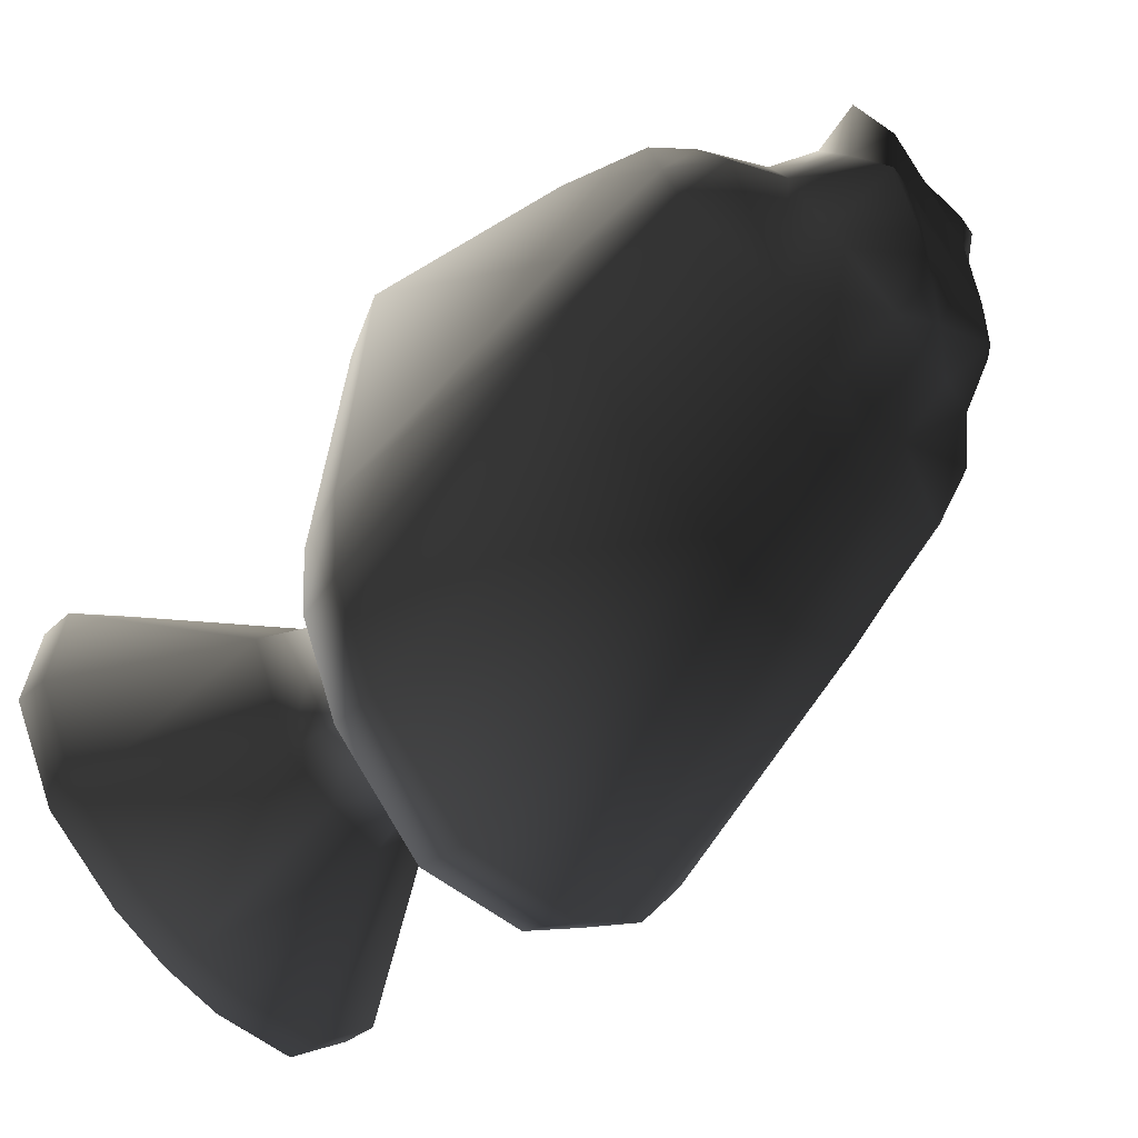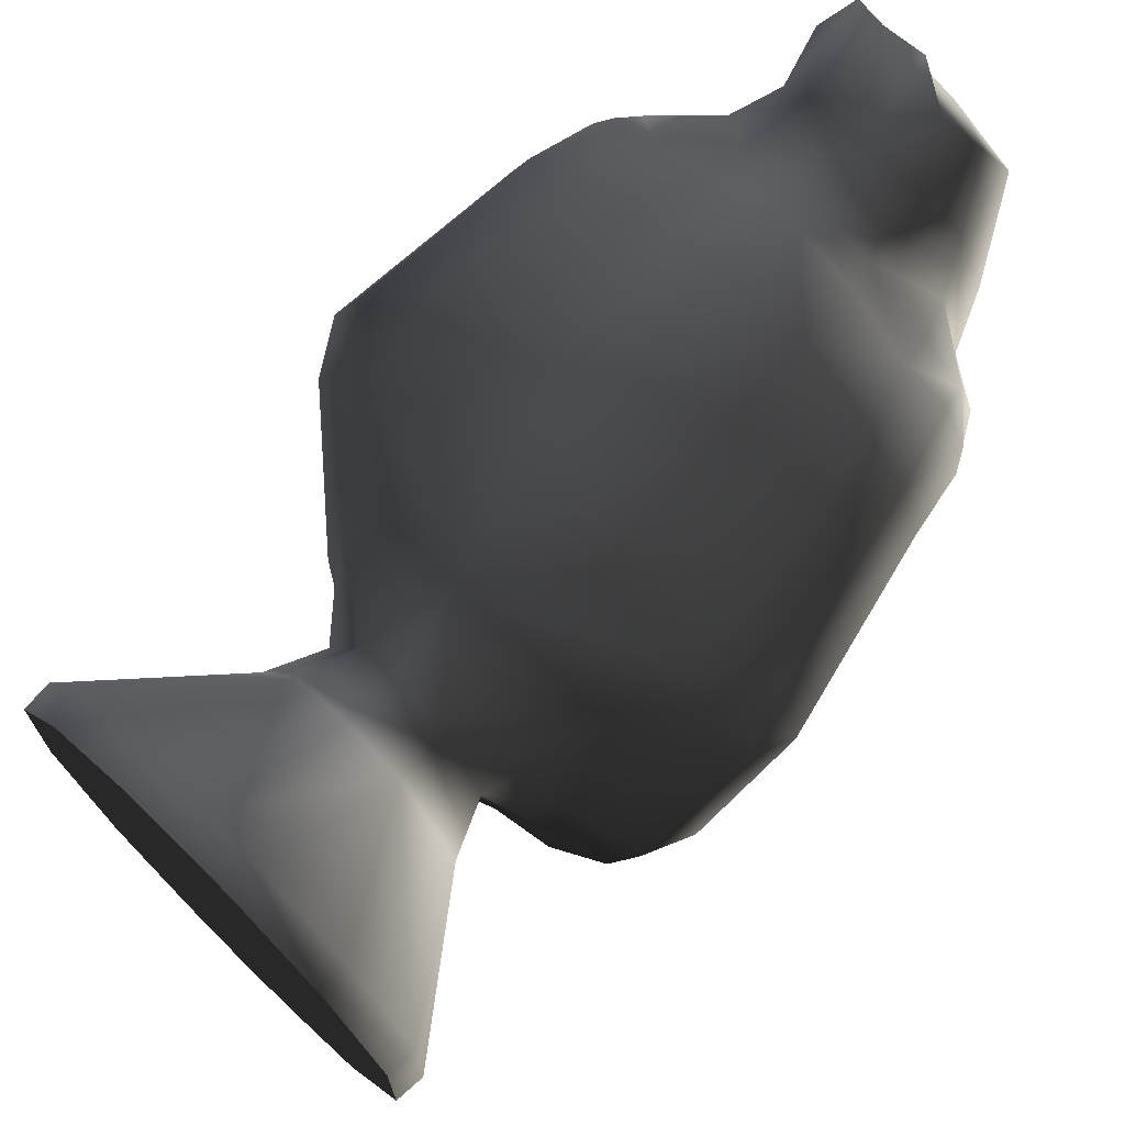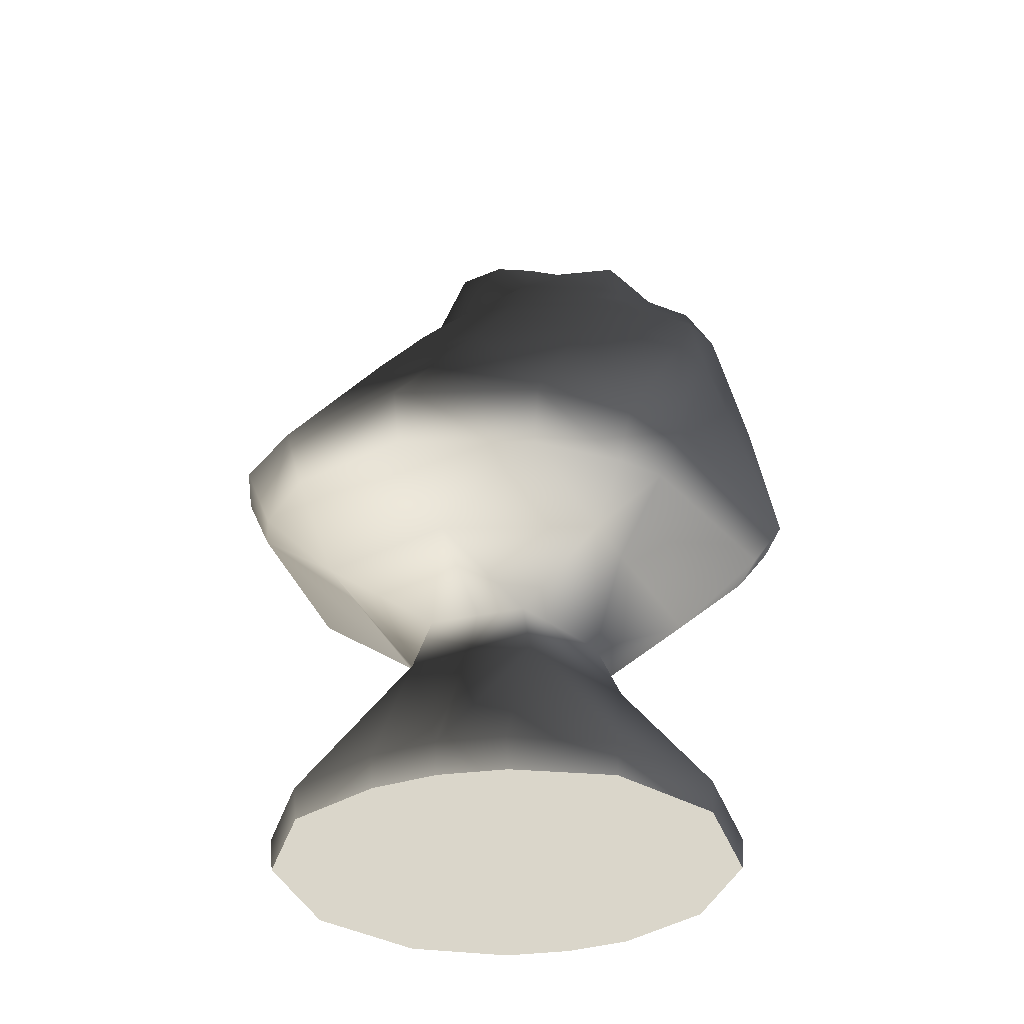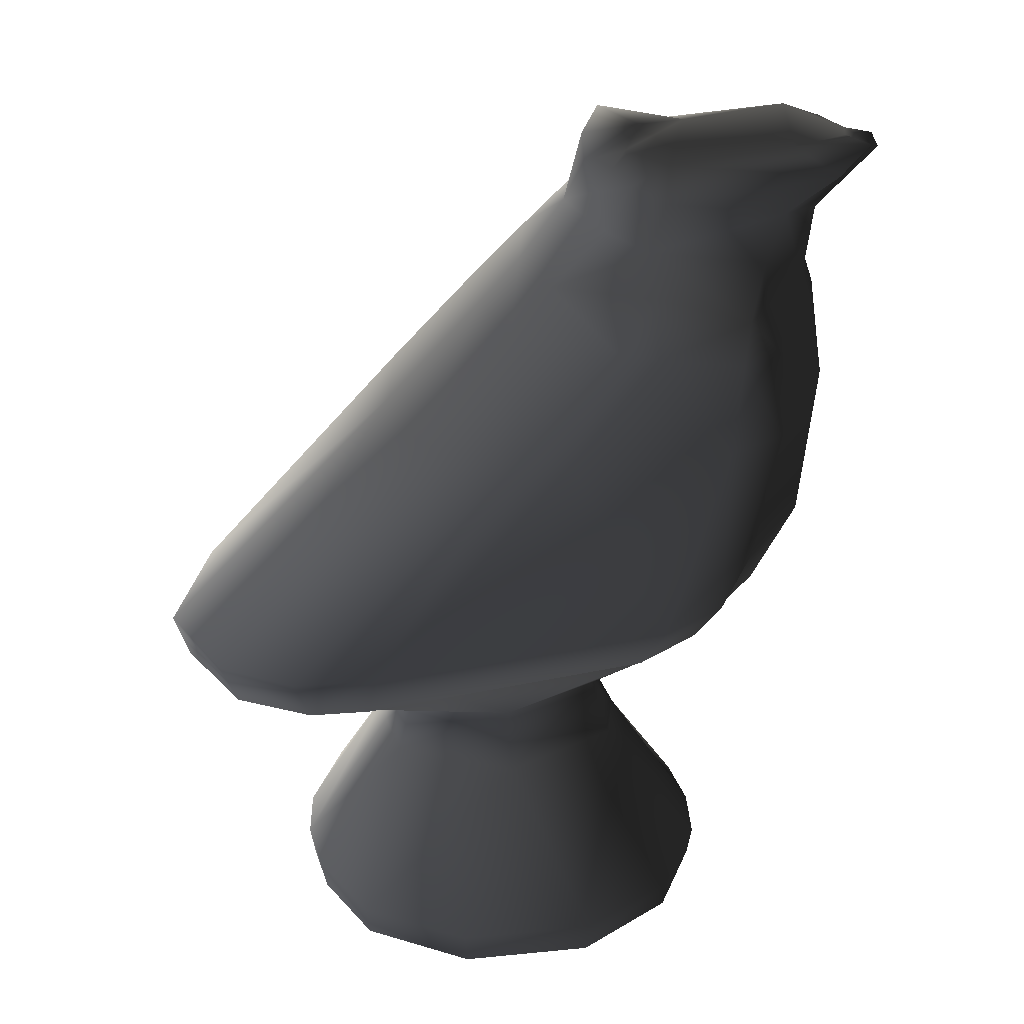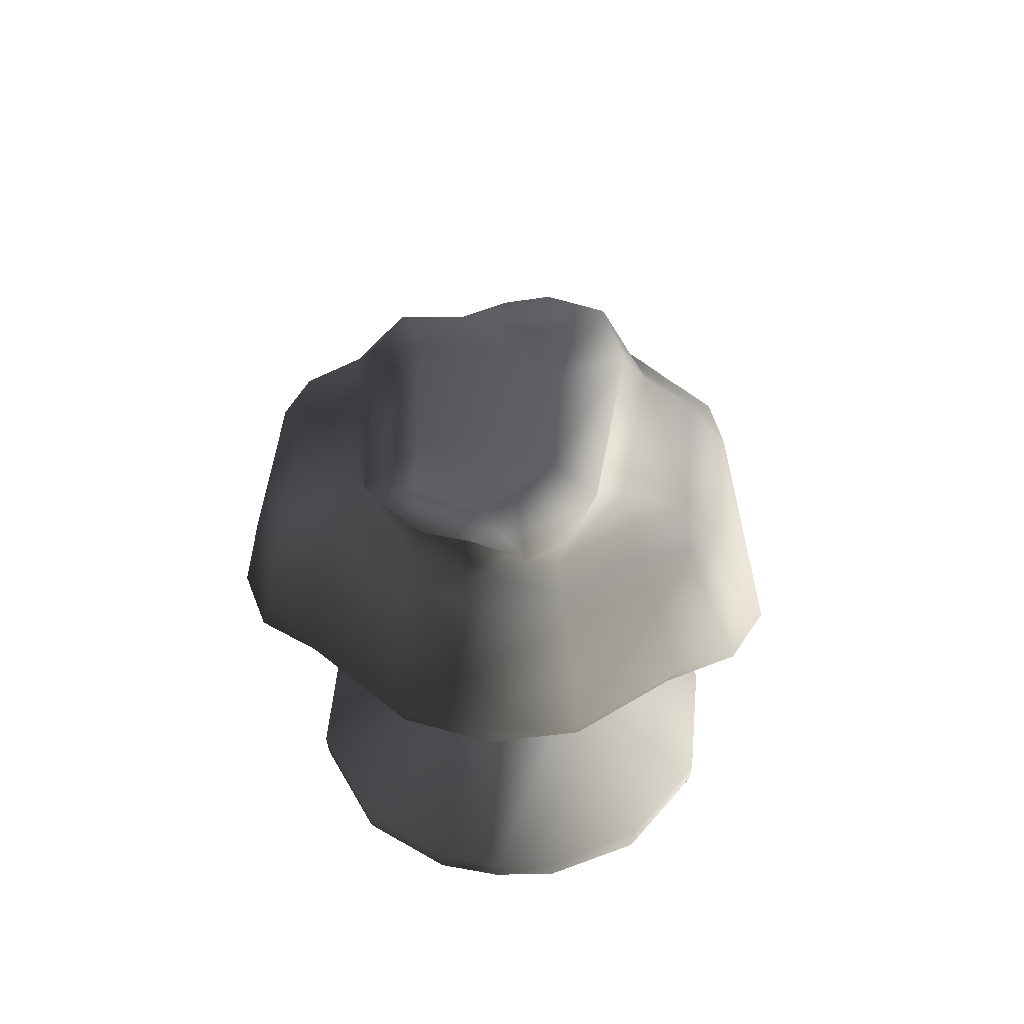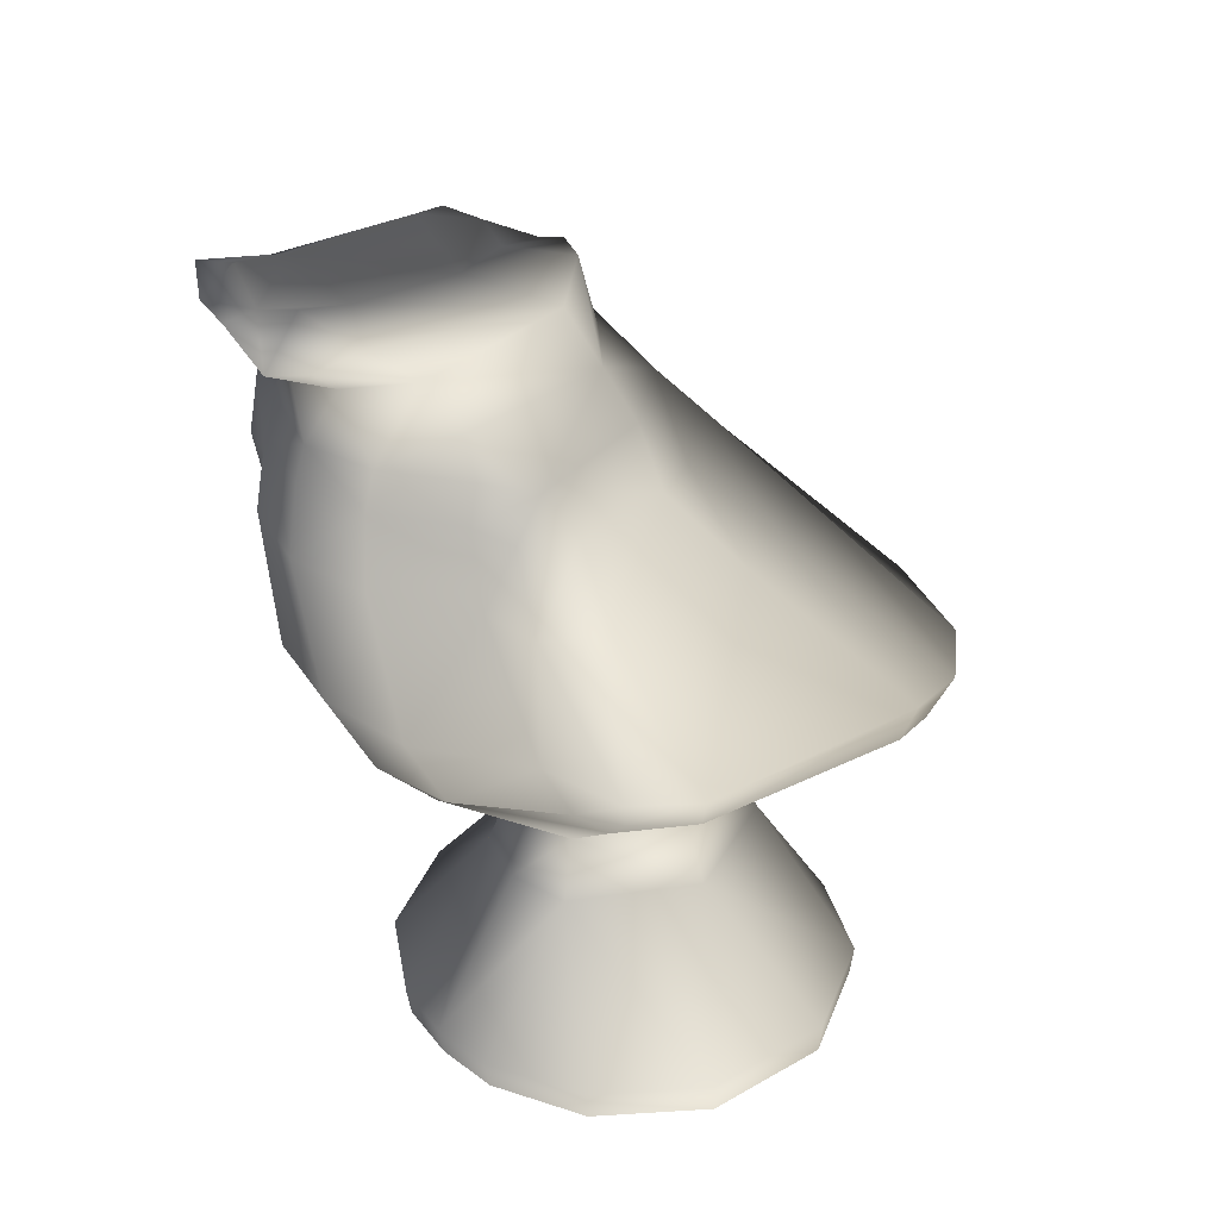
<metadata>
{"format":"obj","ext":"obj","renderer":"f3d","projection":"perspective","resolution":1024,"background":"white","views":[{"elev":-65.5,"azim":-52.3,"up":"+Y"},{"elev":70.1,"azim":-135.5,"up":"+Y"},{"elev":-33.2,"azim":17.1,"up":"+Z"},{"elev":27.7,"azim":81.4,"up":"+Z"},{"elev":50.5,"azim":-174.9,"up":"+Z"},{"elev":33.4,"azim":-128.1,"up":"+Z"}]}
</metadata>
<code>
v 0.4619 -0.1834 0.06316
v 0.4584 0.09314 5.999e-07
v 0.4584 -0.1778 -1.356e-08
v 0.4619 0.09817 0.06316
v 0.251 -0.0443 0.3609
v 0.3234 -0.3855 -4.836e-07
v 0.3275 -0.3923 0.06316
v 0.135 -0.4692 -6.731e-07
v 0.1344 -0.4804 0.06316
v 0.1255 -0.2888 0.3609
v 0.3272 0.3063 0.06316
v 0.323 0.2997 1.197e-06
v 0.1354 0.3982 1.42e-06
v 0.1347 0.4096 0.06316
v 0.1255 0.2018 0.3609
v 0.1974 -0.04467 0.4791
v 0.09872 -0.2505 0.4791
v 0.2877 -0.3606 0.5752
v 1.517e-06 -0.4883 0.5479
v 0.2438 -0.6486 0.601
v 1.011e-06 -0.7489 0.5844
v 0.3751 -0.4985 0.6297
v 0.4286 -0.3766 0.6618
v 0.2974 -0.1971 0.6008
v 0.4757 -0.3707 0.7662
v 0.4092 -0.5351 0.728
v 0.261 -0.6852 0.697
v 0.2347 -0.2412 1.187
v 0.4194 -0.06796 1.217
v 1.362e-06 -0.7804 0.6781
v 0.3233 0.2417 0.6696
v 0.5117 0.1874 0.7806
v 0.567 0.2259 0.8783
v 0.4555 0.04729 1.227
v 0.4006 0.1419 1.443
v 0.438 0.2224 1.434
v 0.3761 0.2287 1.541
v 0.188 0.0451 1.503
v 0.283 0.2284 1.604
v 0.3761 0.4244 1.48
v 0.2525 0.482 1.557
v 0.2058 0.5322 1.645
v 0.1404 0.5914 1.476
v 0.2378 0.2731 1.689
v 0.2807 0.4857 1.477
v 0.2099 -0.04177 1.407
v 0.2975 0.5111 1.41
v 0.3889 0.4886 1.41
v 0.339 0.5199 1.268
v 0.4394 0.4854 1.251
v 7.892e-07 0.008108 1.497
v 9.942e-07 0.1029 1.625
v 0.1816 0.1595 1.616
v -9.259e-07 -0.07566 1.405
v 1.97e-06 -0.2791 1.191
v 0.1695 0.6374 1.268
v 0.1487 0.6151 1.41
v -2.064e-06 0.6341 1.475
v 8.413e-07 0.6562 1.409
v 0.1003 0.6233 1.618
v 0.1696 0.7126 1.77
v 0.0924 0.7526 1.74
v 0.2093 0.6398 1.718
v 1.003e-06 0.6502 1.603
v -1.915e-06 0.7665 1.74
v -1.371e-06 0.6773 1.269
v -1.211e-06 0.6324 0.9577
v 0.1947 0.5953 0.9543
v -1.174e-06 0.5332 0.763
v 0.1863 0.5043 0.7817
v 0.3894 0.4478 0.9509
v 0.3727 0.3651 0.8003
v 4.314e-07 0.4025 0.626
v 0.4507 0.3136 0.8
v 0.09872 0.1635 0.4791
v 0.5073 0.3573 0.8965
v 0.4878 0.3702 1.248
v 0.4419 0.3975 1.414
v -1.835e-06 0.2342 0.3609
v -7.714e-09 0.4249 0.06316
v -1.625e-06 0.4134 1.455e-06
v -0.1255 0.2018 0.3609
v -0.09872 0.1635 0.4791
v -0.251 -0.0443 0.3609
v -0.1974 -0.04467 0.4791
v -0.3233 0.2417 0.6696
v -0.3727 0.3651 0.8003
v -0.1863 0.5043 0.7817
v -0.4507 0.3136 0.8
v -0.3894 0.4478 0.9509
v -0.1947 0.5953 0.9543
v -0.5073 0.3573 0.8965
v -0.1695 0.6374 1.268
v -0.2974 -0.1971 0.6008
v -0.4286 -0.3766 0.6618
v -0.2877 -0.3606 0.5752
v -0.3751 -0.4985 0.6297
v -0.2438 -0.6486 0.601
v 1.517e-06 -0.4883 0.5479
v 1.011e-06 -0.7489 0.5844
v -0.09872 -0.2505 0.4791
v -0.4757 -0.3707 0.7662
v -0.4092 -0.5351 0.728
v -0.261 -0.6852 0.697
v -0.2347 -0.2412 1.187
v -0.4194 -0.06796 1.217
v 1.362e-06 -0.7804 0.6781
v -0.5117 0.1874 0.7806
v -0.567 0.2259 0.8783
v -0.4555 0.04729 1.227
v -0.4006 0.1419 1.443
v -0.438 0.2224 1.434
v -0.3761 0.2287 1.541
v -0.188 0.0451 1.503
v -0.283 0.2284 1.604
v -0.3761 0.4244 1.48
v -0.2525 0.482 1.557
v -0.2058 0.5322 1.645
v -0.1404 0.5914 1.476
v -0.2378 0.2731 1.71
v -0.2807 0.4857 1.477
v -0.2099 -0.04177 1.407
v -0.2975 0.5111 1.41
v -0.3889 0.4886 1.41
v -0.339 0.5199 1.268
v -0.4394 0.4854 1.251
v 7.892e-07 0.008108 1.497
v 9.942e-07 0.1029 1.625
v -0.1816 0.1595 1.616
v -9.259e-07 -0.07566 1.405
v 1.97e-06 -0.2791 1.191
v -0.1487 0.6151 1.41
v -0.1003 0.6233 1.618
v -0.1696 0.7126 1.703
v -0.0924 0.7526 1.681
v -0.2093 0.6398 1.74
v -0.1923 0.2087 1.766
v -0.08482 0.1554 1.741
v -1.792e-06 0.146 1.708
v 0.1923 0.2087 1.714
v 0.08482 0.1554 1.669
v -1.792e-06 0.146 1.708
v 0.4584 0.09314 5.999e-07
v 0.3234 -0.3855 -4.836e-07
v 0.4584 -0.1778 -1.356e-08
v -7.971e-07 -0.4862 -7.115e-07
v 0.135 -0.4692 -6.731e-07
v 0.1354 0.3982 1.42e-06
v -1.625e-06 0.4134 1.455e-06
v 0.323 0.2997 1.197e-06
v -0.1354 0.3982 1.42e-06
v -0.4584 0.09314 5.999e-07
v -0.3234 -0.3855 -4.836e-07
v -0.135 -0.4692 -6.731e-07
v -0.4584 -0.1778 -1.356e-08
v -0.323 0.2997 1.197e-06
v -3.928e-07 -0.2505 0.4791
v 1.205e-07 -0.3059 0.3609
v 7.368e-07 -0.4974 0.06316
v -7.971e-07 -0.4862 -7.115e-07
v -5.282e-07 0.1635 0.4791
v -0.4619 -0.1834 0.06316
v -0.4584 0.09314 5.999e-07
v -0.4619 0.09817 0.06316
v -0.4584 -0.1778 -1.356e-08
v -0.3234 -0.3855 -4.836e-07
v -0.3275 -0.3923 0.06316
v -0.135 -0.4692 -6.731e-07
v -0.1344 -0.4804 0.06316
v -0.1255 -0.2888 0.3609
v -0.3272 0.3063 0.06316
v -0.323 0.2997 1.197e-06
v -0.1354 0.3982 1.42e-06
v -0.1347 0.4096 0.06316
v 1.205e-07 -0.3059 0.3609
v -3.928e-07 -0.2505 0.4791
v 7.368e-07 -0.4974 0.06316
v -7.971e-07 -0.4862 -7.115e-07
v -0.4878 0.3702 1.248
v -0.4419 0.3975 1.414
v 0.1188 0.5656 1.757
v -0.009363 0.7083 1.751
v 0.112 0.6742 1.775
v -0.1237 0.6044 1.773
v -0.06831 0.6686 1.761
v -0.1062 0.3811 1.753
v 0.1488 0.2954 1.739
v 0.05023 0.2236 1.744
v -0.07352 0.2761 1.757
v -0.2378 0.2731 1.71
v -0.2093 0.6398 1.74
v -0.1923 0.2087 1.766
v -0.08482 0.1554 1.741
v -1.792e-06 0.146 1.708
v 0.08482 0.1554 1.669
v 0.1923 0.2087 1.714
v 0.2378 0.2731 1.689
v 0.2093 0.6398 1.718
v 0.1696 0.7126 1.77
v 0.0924 0.7526 1.74
v -1.915e-06 0.7665 1.74
v -0.0924 0.7526 1.681
v -0.1696 0.7126 1.703
g P_DF_BirdStatue_01a_881_9
f 1 3 2
f 2 4 1
f 4 5 1
f 6 3 1
f 1 7 6
f 7 1 5
f 8 6 7
f 7 9 8
f 7 10 9
f 5 10 7
f 11 4 2
f 2 12 11
f 11 12 13
f 13 14 11
f 14 15 11
f 15 5 4
f 4 11 15
f 10 5 16
f 16 17 10
f 18 17 16
f 19 17 18
f 19 18 20
f 20 21 19
f 18 22 20
f 23 22 18
f 18 24 23
f 16 24 18
f 22 23 25
f 25 26 22
f 22 26 27
f 27 20 22
f 28 27 26
f 26 29 28
f 29 26 25
f 20 27 30
f 30 21 20
f 24 16 31
f 23 24 31
f 31 32 23
f 25 23 32
f 32 33 25
f 34 25 33
f 25 34 29
f 35 29 34
f 34 36 35
f 37 35 36
f 35 37 38
f 37 39 38
f 39 37 40
f 40 37 36
f 40 41 39
f 39 41 42
f 42 41 43
f 42 44 39
f 41 40 45
f 41 45 43
f 38 46 35
f 47 45 40
f 43 45 47
f 40 48 47
f 49 47 48
f 48 50 49
f 46 38 51
f 52 51 38
f 38 53 52
f 38 39 53
f 51 54 46
f 28 46 54
f 54 55 28
f 47 49 56
f 56 57 47
f 47 57 43
f 58 43 57
f 57 59 58
f 60 43 58
f 42 43 60
f 42 60 61
f 62 61 60
f 61 63 42
f 42 63 44
f 62 60 64
f 58 64 60
f 64 65 62
f 57 56 66
f 66 59 57
f 67 66 56
f 56 68 67
f 69 67 68
f 68 70 69
f 70 68 71
f 71 72 70
f 73 70 72
f 73 69 70
f 72 31 73
f 72 74 31
f 31 75 73
f 72 71 76
f 76 74 72
f 50 76 71
f 71 49 50
f 49 71 68
f 68 56 49
f 74 76 33
f 33 32 74
f 31 74 32
f 77 33 76
f 76 50 77
f 33 77 34
f 78 77 50
f 50 48 78
f 77 78 36
f 36 34 77
f 36 78 40
f 78 48 40
f 16 75 31
f 75 16 5
f 5 15 75
f 75 15 79
f 80 79 15
f 15 14 80
f 81 80 14
f 14 13 81
f 82 79 80
f 79 82 83
f 83 82 84
f 84 85 83
f 85 86 83
f 86 73 83
f 73 86 87
f 87 88 73
f 87 86 89
f 88 87 90
f 90 91 88
f 87 89 92
f 92 90 87
f 69 88 91
f 73 88 69
f 91 67 69
f 67 91 93
f 93 66 67
f 94 86 85
f 86 94 95
f 95 94 96
f 96 94 85
f 96 97 95
f 96 98 97
f 98 96 99
f 99 100 98
f 99 96 101
f 102 95 97
f 97 103 102
f 97 98 104
f 104 103 97
f 103 104 105
f 105 106 103
f 102 103 106
f 98 100 107
f 107 104 98
f 108 95 102
f 95 108 86
f 102 109 108
f 109 102 110
f 106 110 102
f 110 106 111
f 111 112 110
f 113 112 111
f 114 113 111
f 113 114 115
f 116 113 115
f 112 113 116
f 115 117 116
f 118 117 115
f 118 119 117
f 115 120 118
f 117 121 116
f 119 121 117
f 111 122 114
f 116 121 123
f 123 121 119
f 123 124 116
f 124 123 125
f 125 126 124
f 127 114 122
f 114 127 128
f 128 129 114
f 114 129 115
f 122 130 127
f 130 122 105
f 105 131 130
f 93 125 123
f 123 132 93
f 119 132 123
f 132 119 58
f 58 59 132
f 58 119 133
f 118 133 119
f 134 133 118
f 135 133 134
f 118 136 134
f 118 120 136
f 64 133 135
f 133 64 58
f 135 65 64
f 132 59 66
f 66 93 132
f 131 105 104
f 137 120 115
f 129 137 115
f 137 129 138
f 138 129 128
f 128 139 138
f 106 105 122
f 122 111 106
f 104 107 131
f 140 39 44
f 53 39 140
f 140 141 53
f 141 52 53
f 52 141 142
f 46 28 29
f 29 35 46
f 27 28 55
f 55 30 27
f 143 145 144
f 143 144 146
f 144 147 146
f 143 146 148
f 146 149 148
f 143 148 150
f 151 149 146
f 151 146 152
f 146 153 152
f 146 154 153
f 153 155 152
f 151 152 156
f 17 19 157
f 17 157 158
f 158 10 17
f 10 158 159
f 159 9 10
f 8 9 159
f 159 160 8
f 75 161 73
f 79 161 75
f 83 73 161
f 83 161 79
f 162 164 163
f 163 165 162
f 164 162 84
f 162 165 166
f 166 167 162
f 84 162 167
f 167 166 168
f 168 169 167
f 167 169 170
f 167 170 84
f 163 164 171
f 171 172 163
f 173 172 171
f 171 174 173
f 174 171 82
f 82 171 164
f 164 84 82
f 85 84 170
f 170 101 85
f 85 101 96
f 101 170 175
f 175 176 101
f 101 176 99
f 177 169 168
f 170 169 177
f 177 175 170
f 168 178 177
f 80 174 82
f 81 173 174
f 174 80 81
f 110 179 109
f 92 109 179
f 109 92 89
f 89 108 109
f 179 126 92
f 90 92 126
f 126 125 90
f 91 90 125
f 125 93 91
f 126 179 180
f 180 124 126
f 179 110 112
f 112 180 179
f 116 180 112
f 180 116 124
f 86 108 89
f 181 183 182
f 181 182 184
f 182 185 184
f 181 184 186
f 187 181 186
f 187 186 188
f 186 189 188
f 190 186 184
f 184 191 190
f 191 184 185
f 192 189 186
f 186 190 192
f 192 193 189
f 194 188 189
f 189 193 194
f 188 194 195
f 187 188 196
f 188 195 196
f 187 196 197
f 197 198 187
f 187 198 181
f 181 198 199
f 199 183 181
f 183 199 200
f 183 200 182
f 200 201 182
f 182 201 202
f 202 185 182
f 185 203 191
f 202 203 185

</code>
